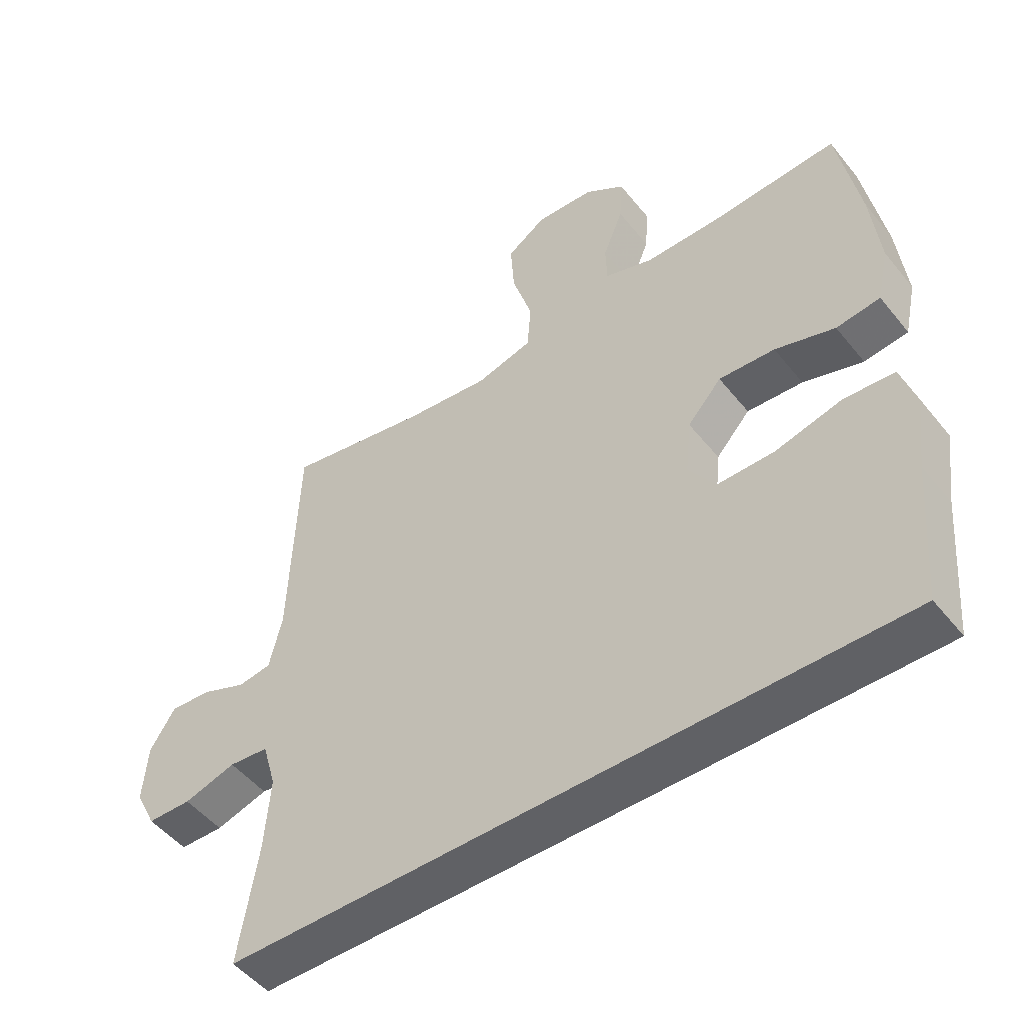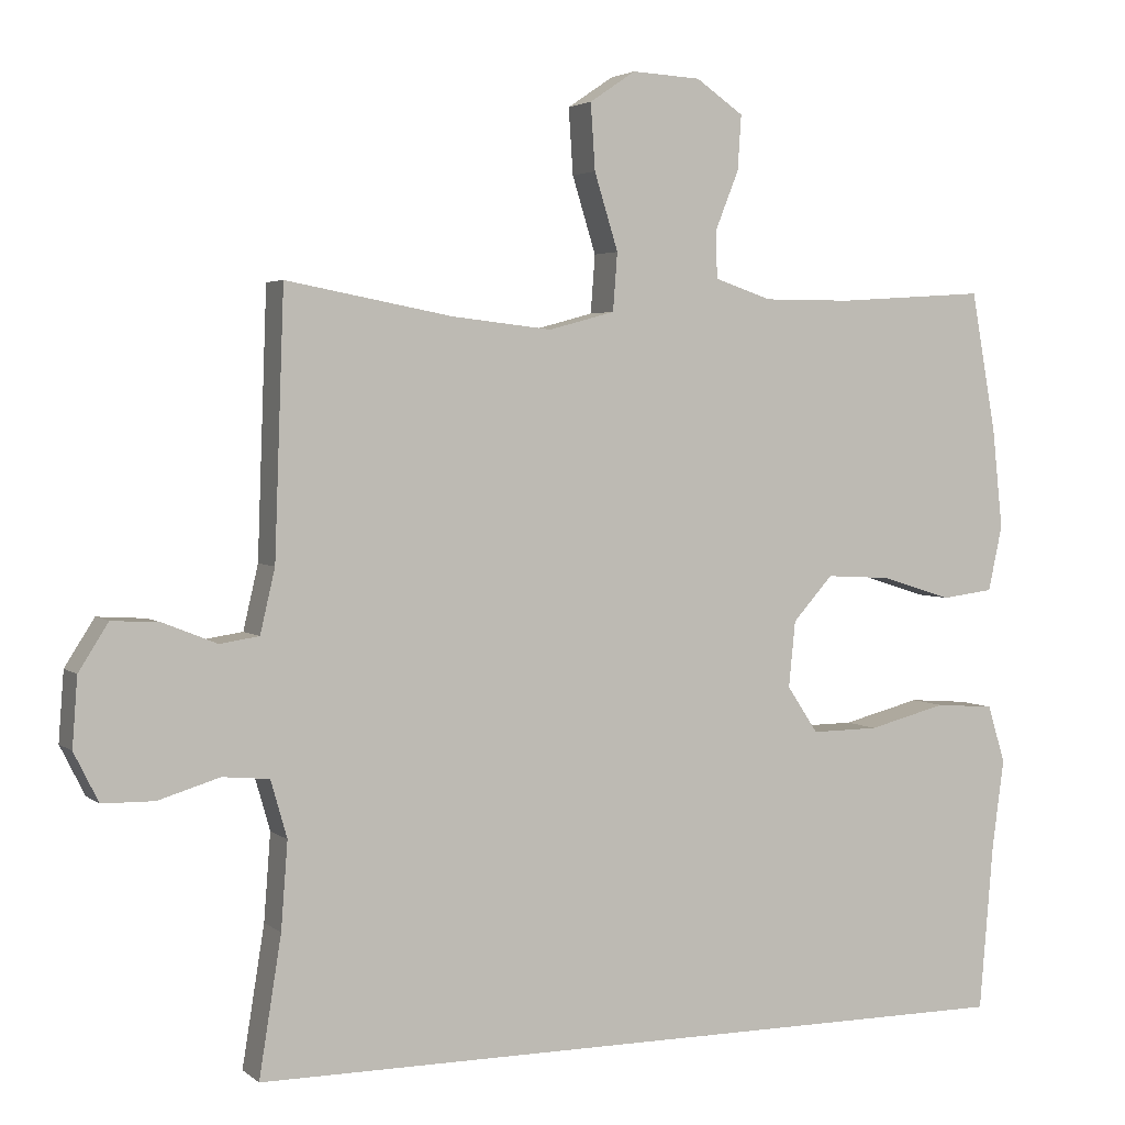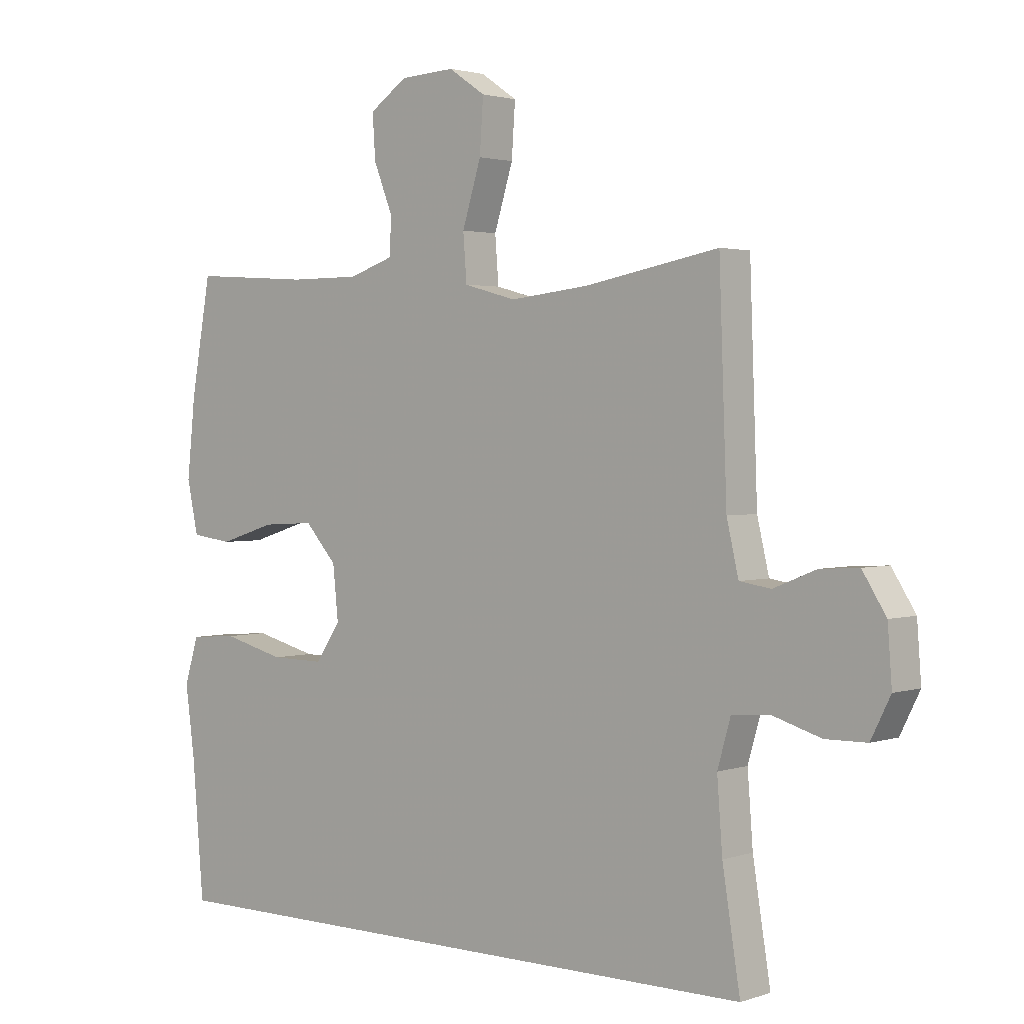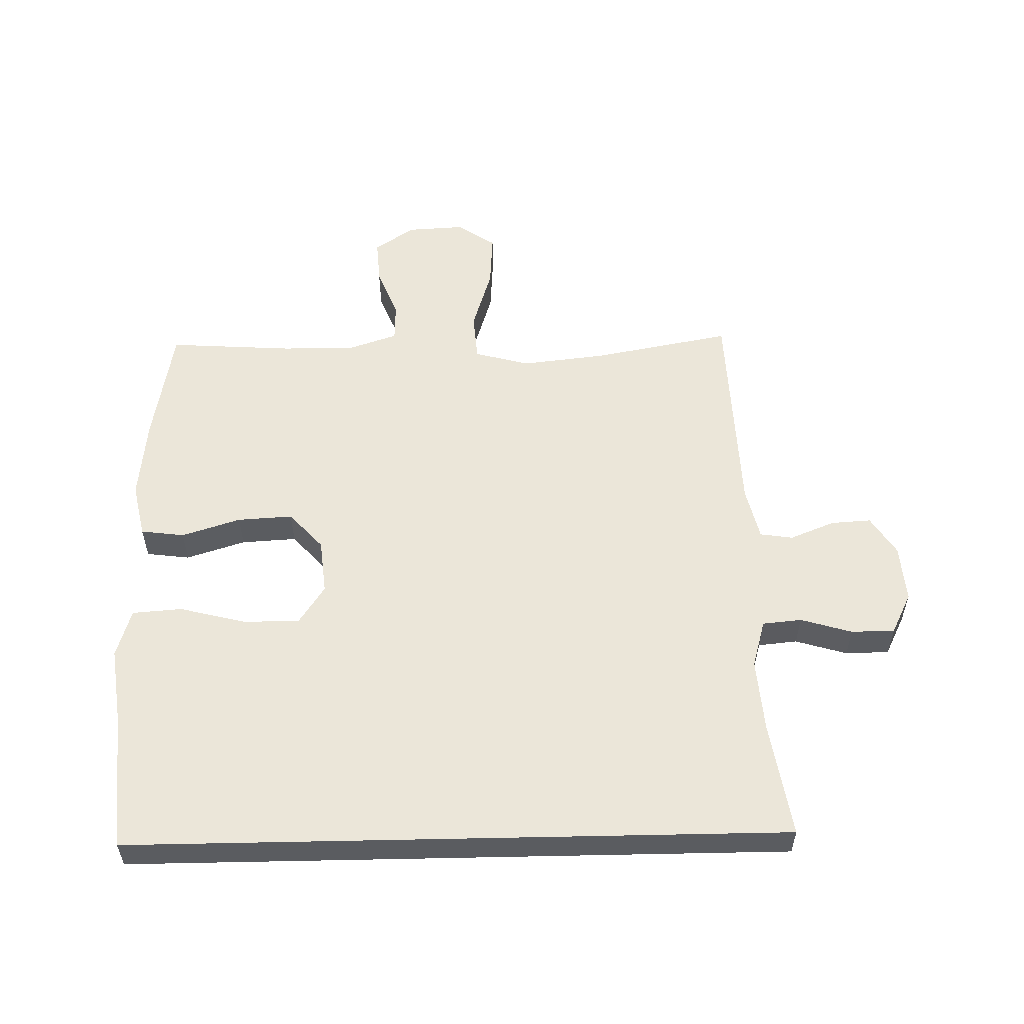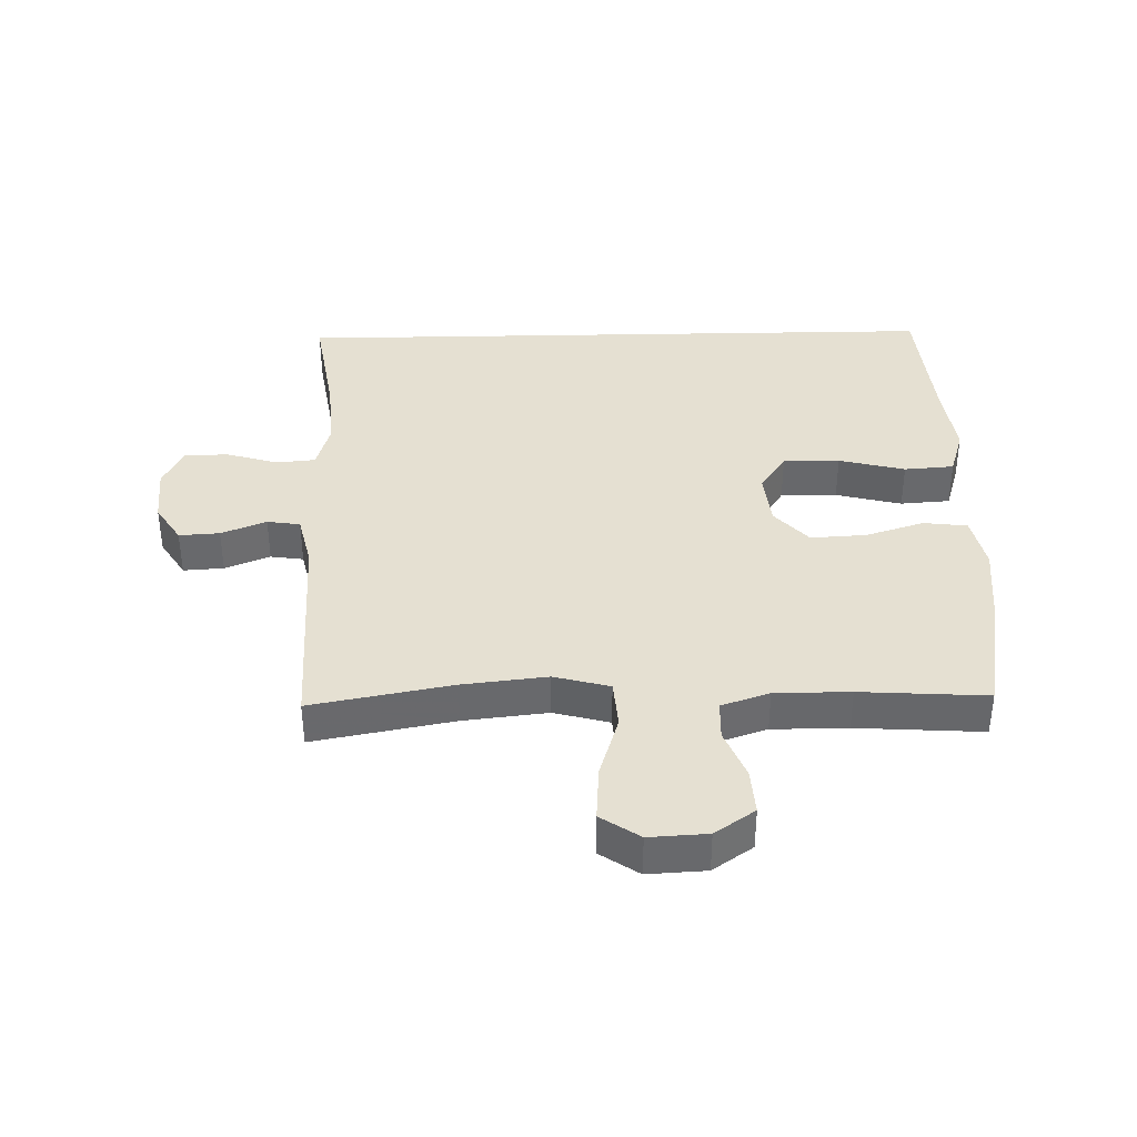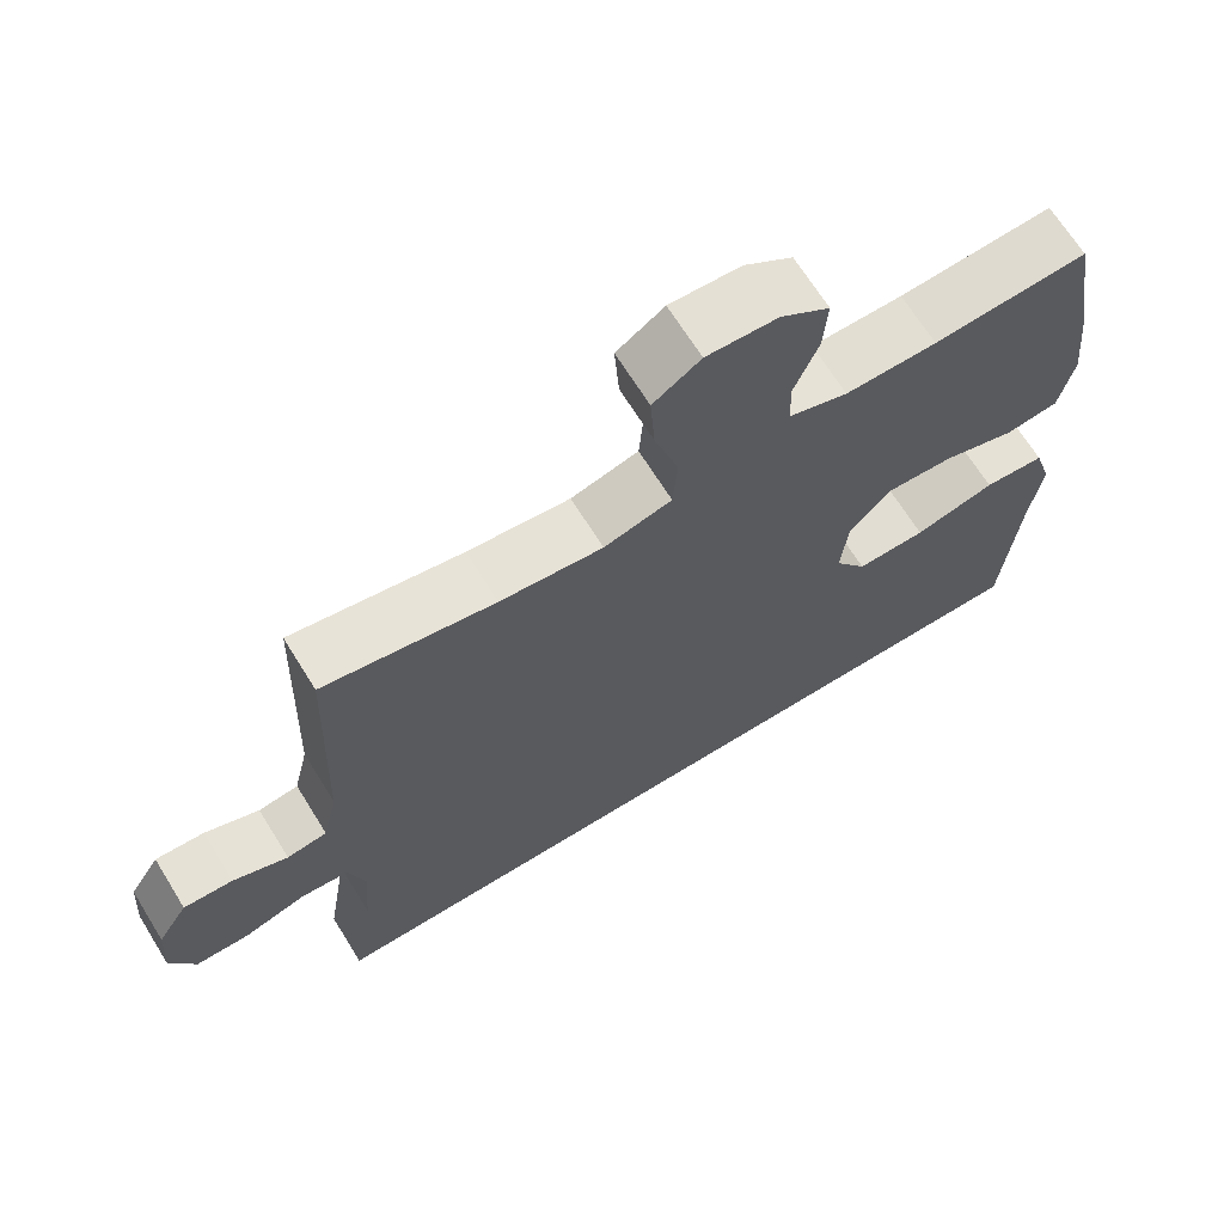
<metadata>
{"format":"obj","ext":"obj","renderer":"f3d","projection":"perspective","resolution":1024,"background":"white","views":[{"elev":-49.9,"azim":37.2,"up":"+Z"},{"elev":3.3,"azim":-23.9,"up":"+Z"},{"elev":2.2,"azim":-139.2,"up":"+Z"},{"elev":55.5,"azim":178.8,"up":"+Y"},{"elev":37.6,"azim":-1.3,"up":"+Y"},{"elev":67.8,"azim":-31.8,"up":"+Z"}]}
</metadata>
<code>
v 0.5 0.07 0.5
v 0.534 0.07 0.309
v 0.548 0.07 0.176
v 0.529 0.07 0.088
v 0.459 0.07 0.079
v 0.364 0.07 0.109
v 0.275 0.07 0.114
v 0.221 0.07 0.054
v 0.212 0.07 -0.035
v 0.254 0.07 -0.098
v 0.345 0.07 -0.097
v 0.451 0.07 -0.07
v 0.531 0.07 -0.076
v 0.555 0.07 -0.154
v 0.539 0.07 -0.273
v 0.52 0.07 -0.5
v -0.538 0.07 -0.5
v -0.508 0.07 -0.313
v -0.499 0.07 -0.196
v -0.521 0.07 -0.119
v -0.584 0.07 -0.113
v -0.667 0.07 -0.138
v -0.737 0.07 -0.137
v -0.77 0.07 -0.071
v -0.763 0.07 0.022
v -0.723 0.07 0.085
v -0.658 0.07 0.081
v -0.586 0.07 0.052
v -0.533 0.07 0.06
v -0.513 0.07 0.146
v -0.5 0.07 0.5
v -0.275 0.07 0.458
v -0.14 0.07 0.443
v -0.051 0.07 0.467
v -0.045 0.07 0.545
v -0.077 0.07 0.648
v -0.083 0.07 0.737
v -0.021 0.07 0.779
v 0.072 0.07 0.774
v 0.136 0.07 0.73
v 0.131 0.07 0.656
v 0.099 0.07 0.576
v 0.101 0.07 0.513
v 0.178 0.07 0.487
v 0.298 0.07 0.487
v 0.5 0 0.5
v 0.534 0 0.309
v 0.548 0 0.176
v 0.529 0 0.088
v 0.459 0 0.079
v 0.364 0 0.109
v 0.275 0 0.114
v 0.221 0 0.054
v 0.212 0 -0.035
v 0.254 0 -0.098
v 0.345 0 -0.097
v 0.451 0 -0.07
v 0.531 0 -0.076
v 0.555 0 -0.154
v 0.539 0 -0.273
v 0.52 0 -0.5
v -0.538 0 -0.5
v -0.508 0 -0.313
v -0.499 0 -0.196
v -0.521 0 -0.119
v -0.584 0 -0.113
v -0.667 0 -0.138
v -0.737 0 -0.137
v -0.77 0 -0.071
v -0.763 0 0.022
v -0.723 0 0.085
v -0.658 0 0.081
v -0.586 0 0.052
v -0.533 0 0.06
v -0.513 0 0.146
v -0.5 0 0.5
v -0.275 0 0.458
v -0.14 0 0.443
v -0.051 0 0.467
v -0.045 0 0.545
v -0.077 0 0.648
v -0.083 0 0.737
v -0.021 0 0.779
v 0.072 0 0.774
v 0.136 0 0.73
v 0.131 0 0.656
v 0.099 0 0.576
v 0.101 0 0.513
v 0.178 0 0.487
v 0.298 0 0.487
f 40 41 42
f 39 40 42
f 38 39 42
f 37 38 42
f 36 37 42
f 35 36 42
f 34 35 42 43
f 30 31 32
f 29 30 32 33
f 26 27 28
f 25 26 28
f 24 25 28
f 23 24 28
f 22 23 28
f 21 22 28
f 20 21 28 29
f 29 33 34
f 20 29 34
f 19 20 34
f 15 16 17 18
f 13 14 15
f 12 13 15
f 11 12 15
f 15 18 19
f 11 15 19
f 10 11 19
f 4 5 6
f 3 4 6
f 2 3 6
f 1 2 6
f 45 1 6
f 44 45 6 7
f 44 7 8
f 43 44 8
f 34 43 8
f 9 10 19
f 8 9 19 34
f 87 86 85
f 87 85 84
f 87 84 83
f 87 83 82
f 87 82 81
f 87 81 80
f 88 87 80 79
f 77 76 75
f 78 77 75 74
f 73 72 71
f 73 71 70
f 73 70 69
f 73 69 68
f 73 68 67
f 73 67 66
f 74 73 66 65
f 79 78 74
f 79 74 65
f 79 65 64
f 63 62 61 60
f 60 59 58
f 60 58 57
f 60 57 56
f 64 63 60
f 64 60 56
f 64 56 55
f 51 50 49
f 51 49 48
f 51 48 47
f 51 47 46
f 51 46 90
f 52 51 90 89
f 53 52 89
f 53 89 88
f 53 88 79
f 64 55 54
f 79 64 54 53
f 1 46 47 2
f 2 47 48 3
f 3 48 49 4
f 4 49 50 5
f 5 50 51 6
f 6 51 52 7
f 7 52 53 8
f 8 53 54 9
f 9 54 55 10
f 10 55 56 11
f 11 56 57 12
f 12 57 58 13
f 13 58 59 14
f 14 59 60 15
f 15 60 61 16
f 16 61 62 17
f 17 62 63 18
f 18 63 64 19
f 19 64 65 20
f 20 65 66 21
f 21 66 67 22
f 22 67 68 23
f 23 68 69 24
f 24 69 70 25
f 25 70 71 26
f 26 71 72 27
f 27 72 73 28
f 28 73 74 29
f 29 74 75 30
f 30 75 76 31
f 31 76 77 32
f 32 77 78 33
f 33 78 79 34
f 34 79 80 35
f 35 80 81 36
f 36 81 82 37
f 37 82 83 38
f 38 83 84 39
f 39 84 85 40
f 40 85 86 41
f 41 86 87 42
f 42 87 88 43
f 43 88 89 44
f 44 89 90 45
f 45 90 46 1

</code>
